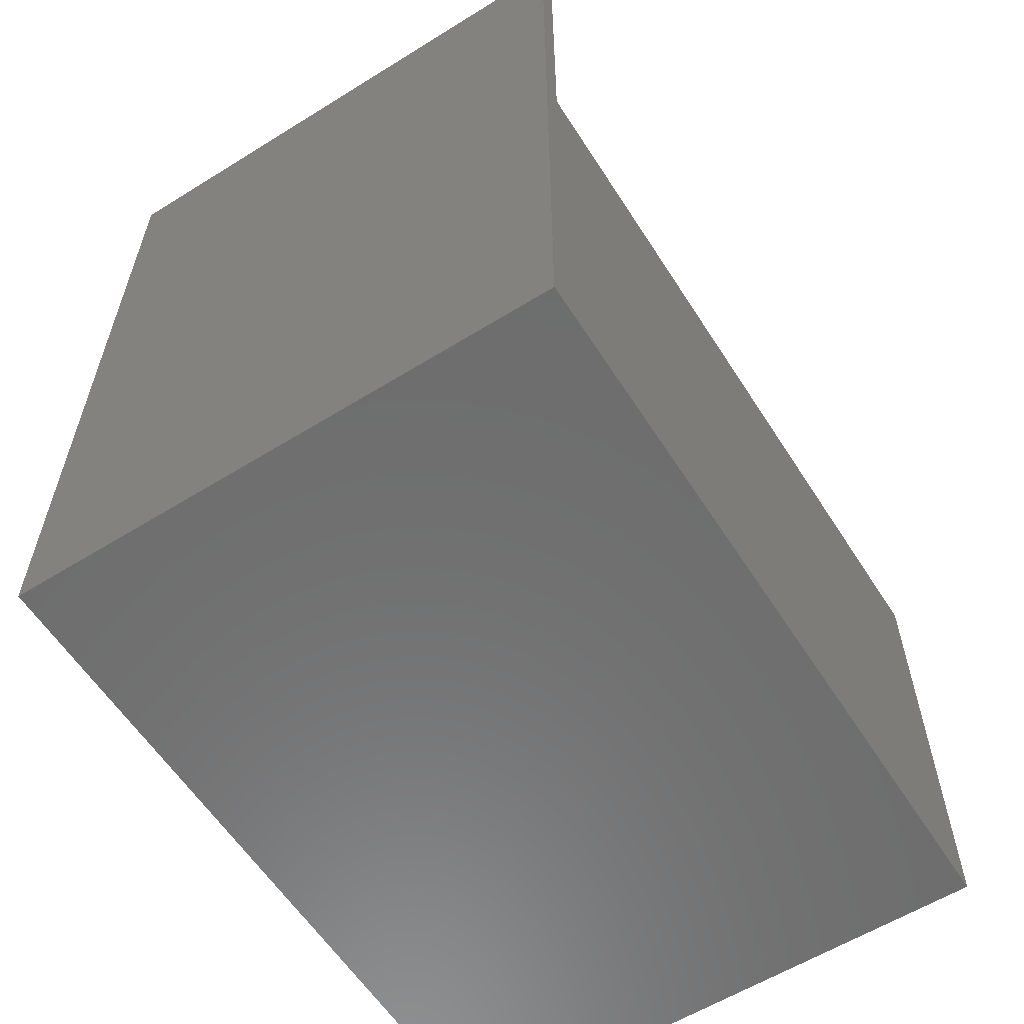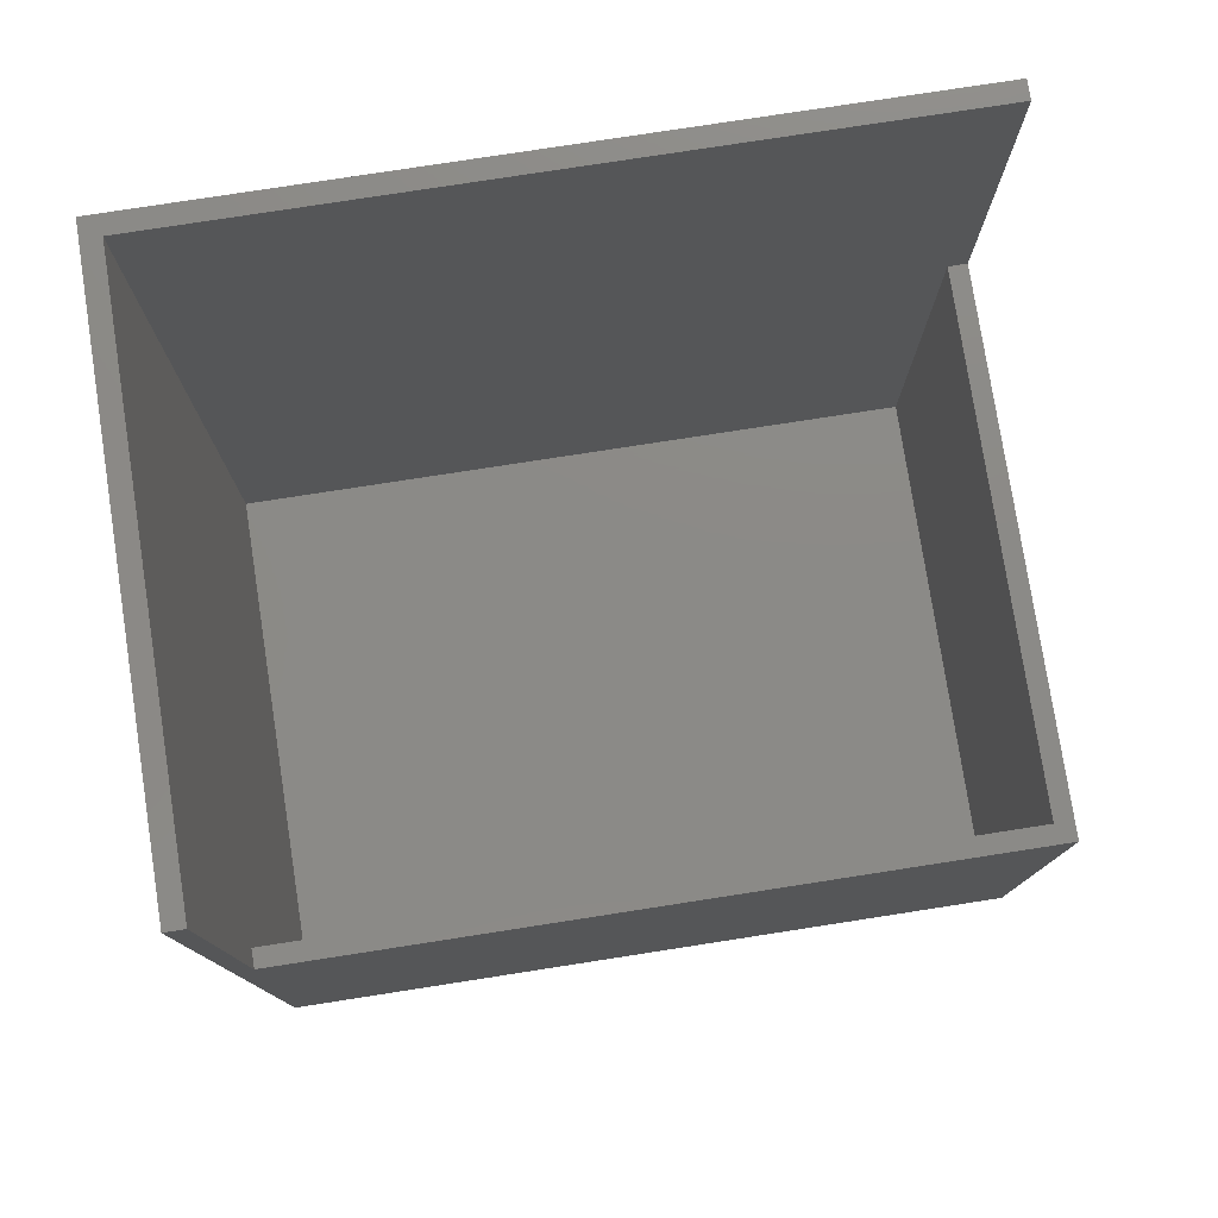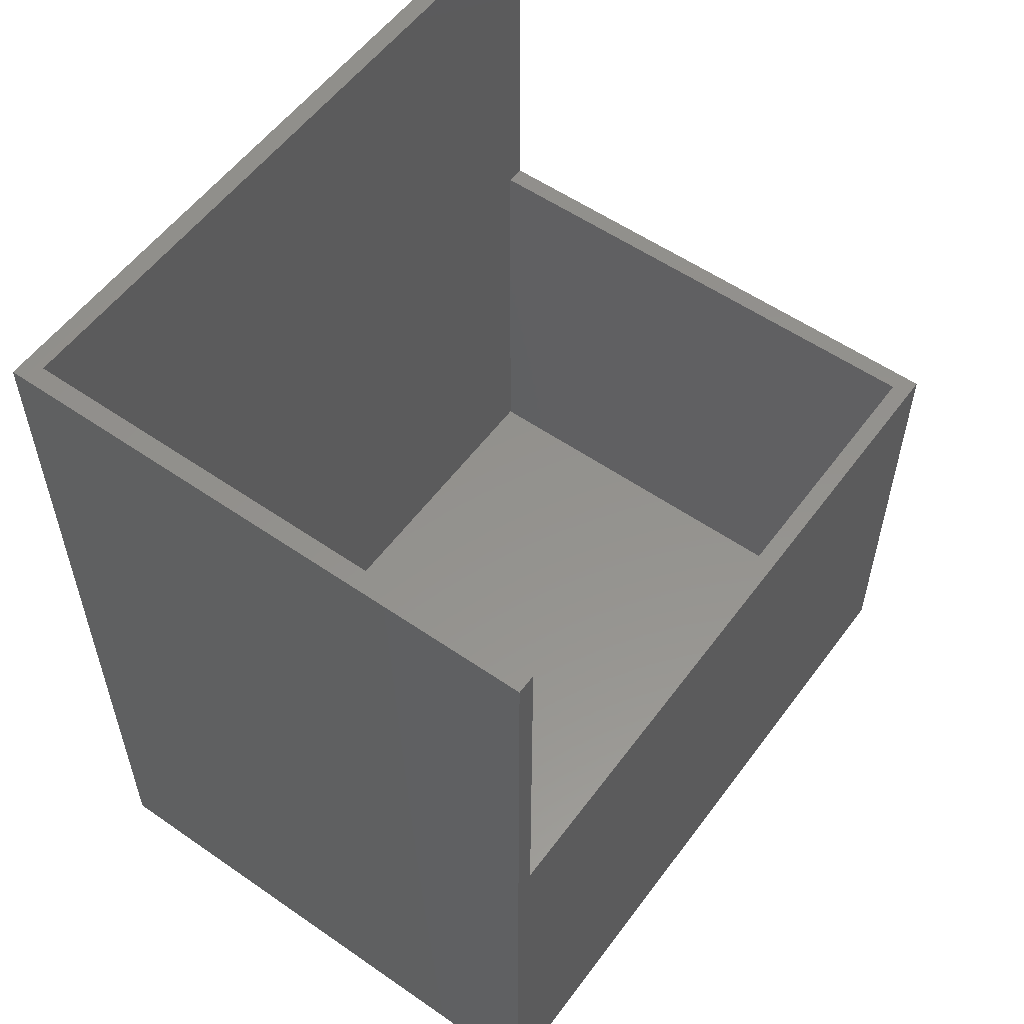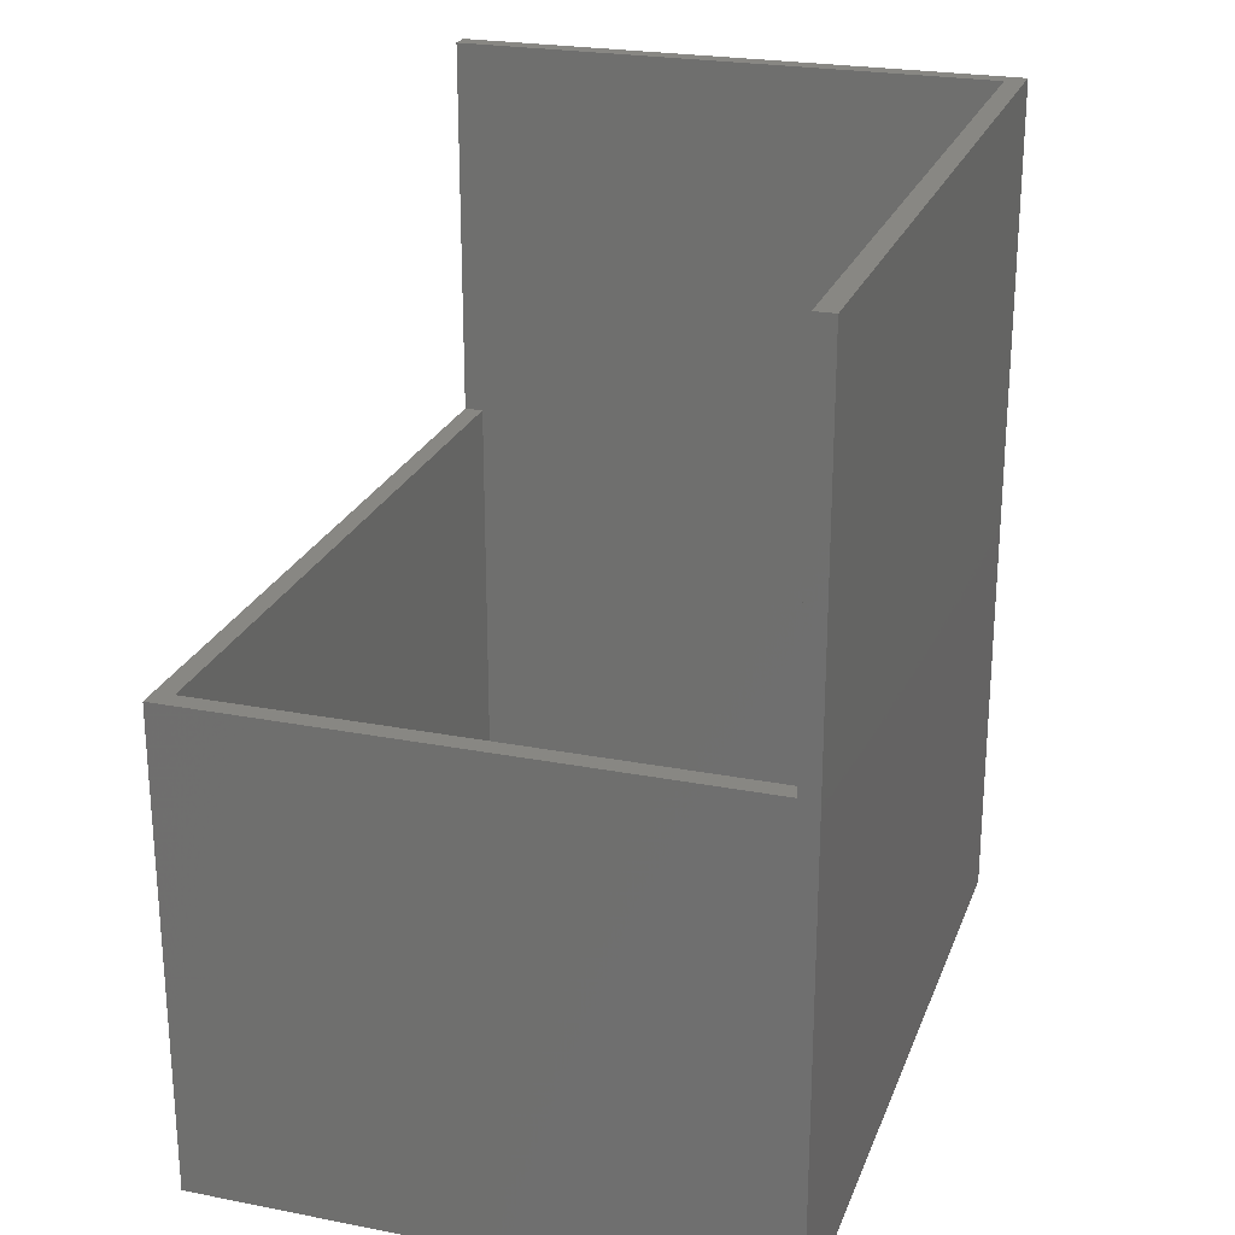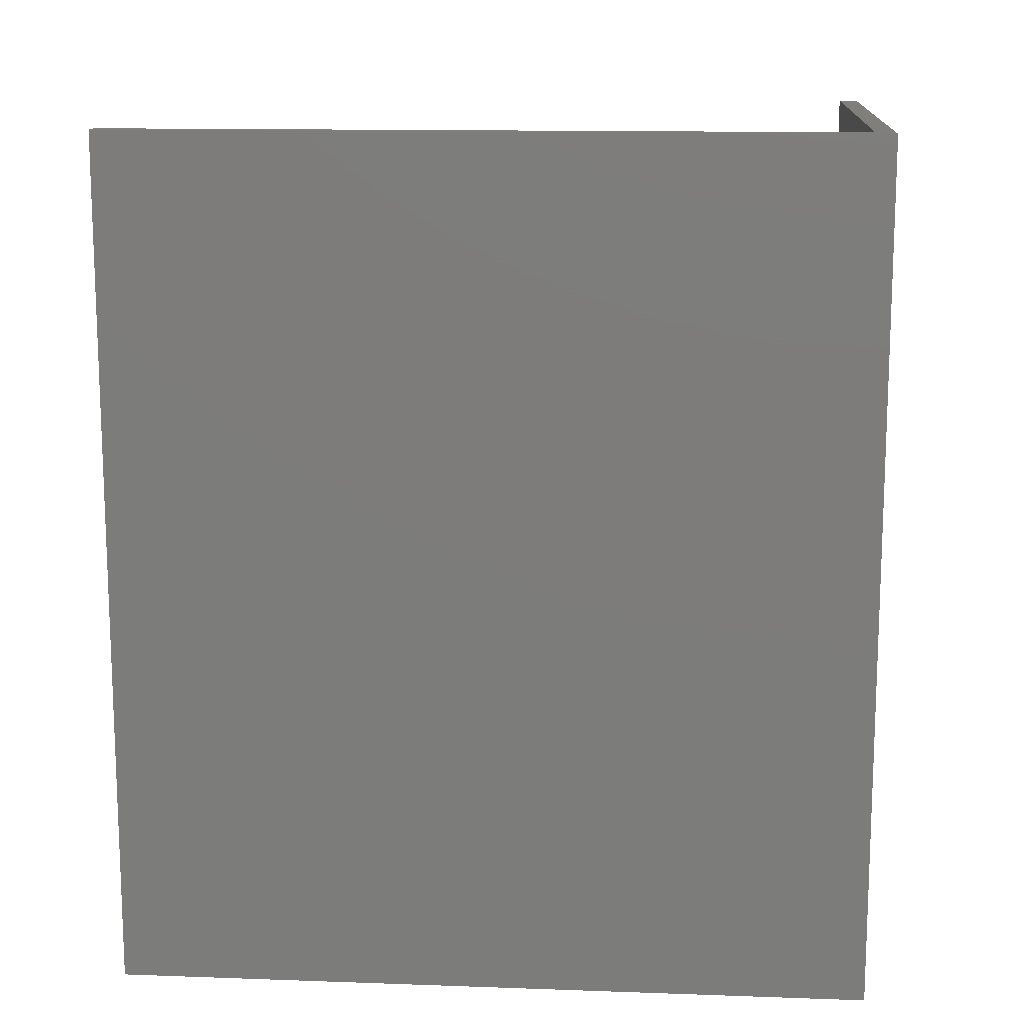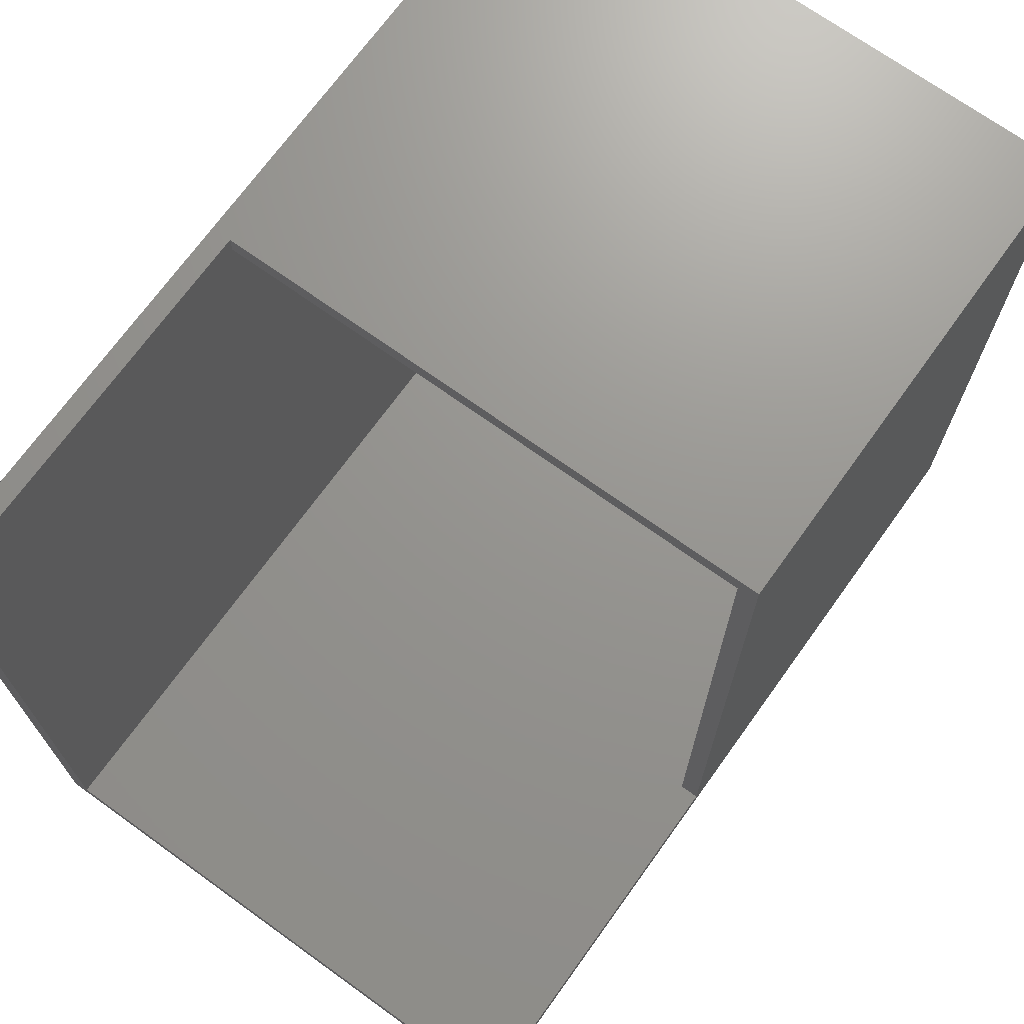
<metadata>
{"format":"stl","ext":"stl","renderer":"f3d","projection":"perspective","resolution":1024,"background":"white","views":[{"elev":-59.4,"azim":32.5,"up":"+Z"},{"elev":77.9,"azim":81.2,"up":"+Z"},{"elev":55.8,"azim":36.0,"up":"+Z"},{"elev":24.1,"azim":-162.2,"up":"+Z"},{"elev":13.4,"azim":-85.4,"up":"+Z"},{"elev":70.7,"azim":35.7,"up":"+Y"}]}
</metadata>
<code>
# stl→obj: 21 verts, 38 faces
v 0 0 0
v 0 79 90
v 0 79 0
v 0 0 90
v 59 79 50
v 57 77 50
v 59 2 50
v 2 79 50
v 2 77 50
v 57 2 50
v 59 2 90
v 59 0 90
v 59 79 0
v 59 0 0
v 2 79 90
v 2 2 50
v 2 77 2
v 2 2 2
v 57 2 2
v 57 77 2
v 2 2 90
f 1 2 3
f 2 1 4
f 5 6 7
f 8 6 5
f 6 8 9
f 7 6 10
f 11 12 7
f 7 13 5
f 7 14 13
f 14 7 12
f 1 13 14
f 13 1 3
f 1 12 4
f 12 1 14
f 5 13 8
f 8 2 15
f 8 3 2
f 3 8 13
f 16 17 9
f 17 16 18
f 19 6 20
f 6 19 10
f 17 6 9
f 6 17 20
f 17 19 20
f 19 17 18
f 19 16 10
f 16 19 18
f 15 2 21
f 21 12 11
f 21 4 12
f 4 21 2
f 15 9 8
f 21 9 15
f 9 21 16
f 10 11 7
f 11 10 21
f 21 10 16

</code>
